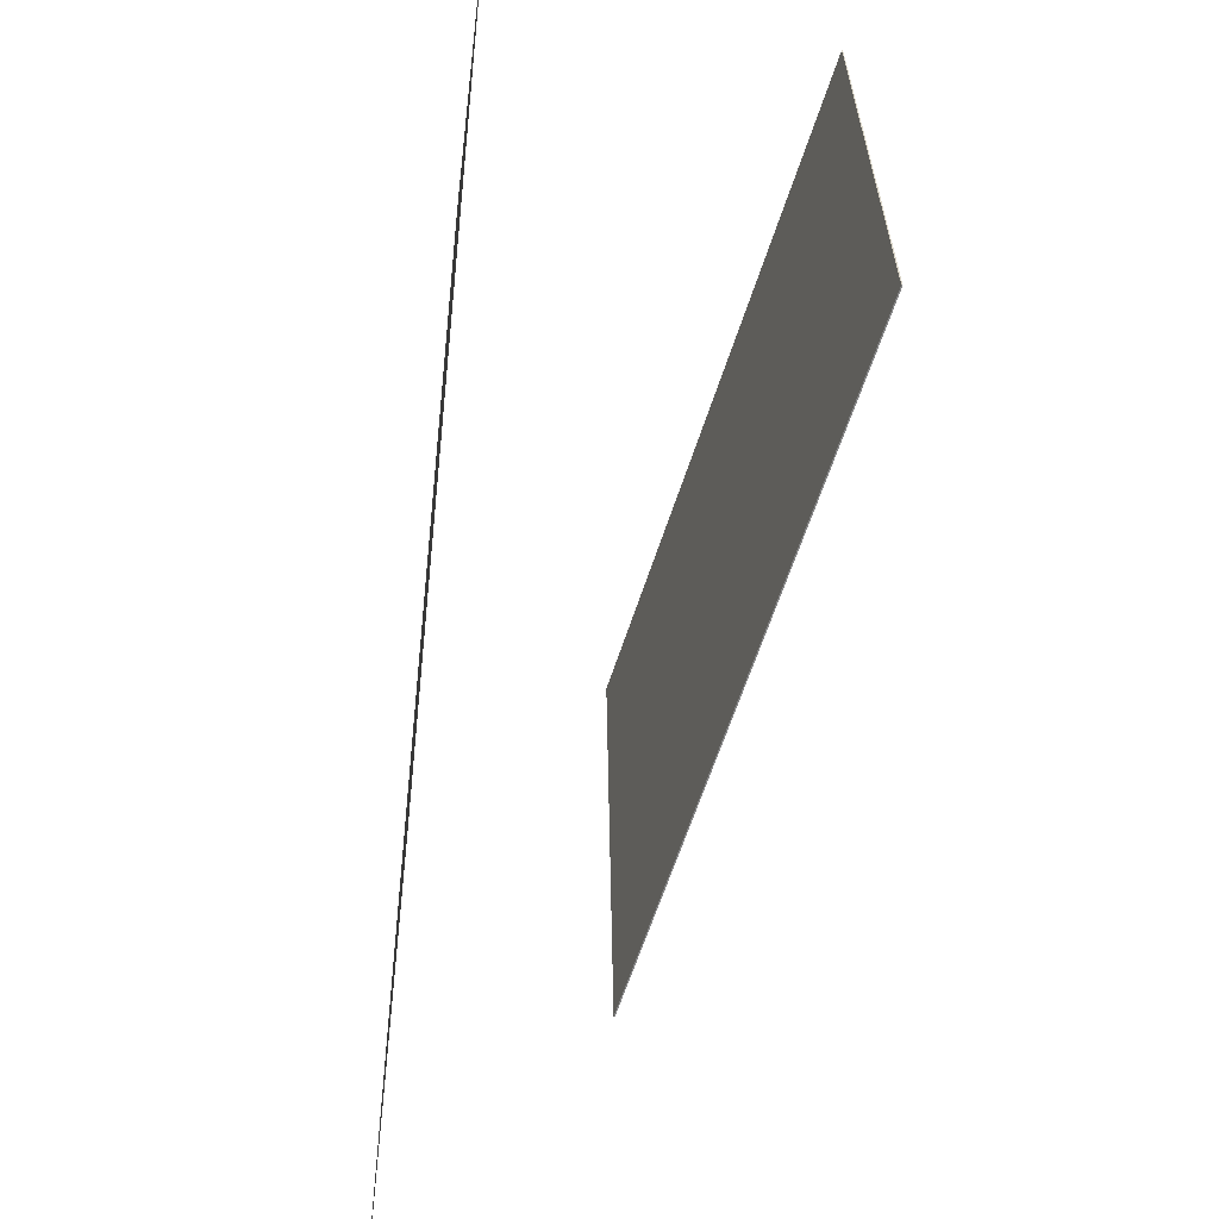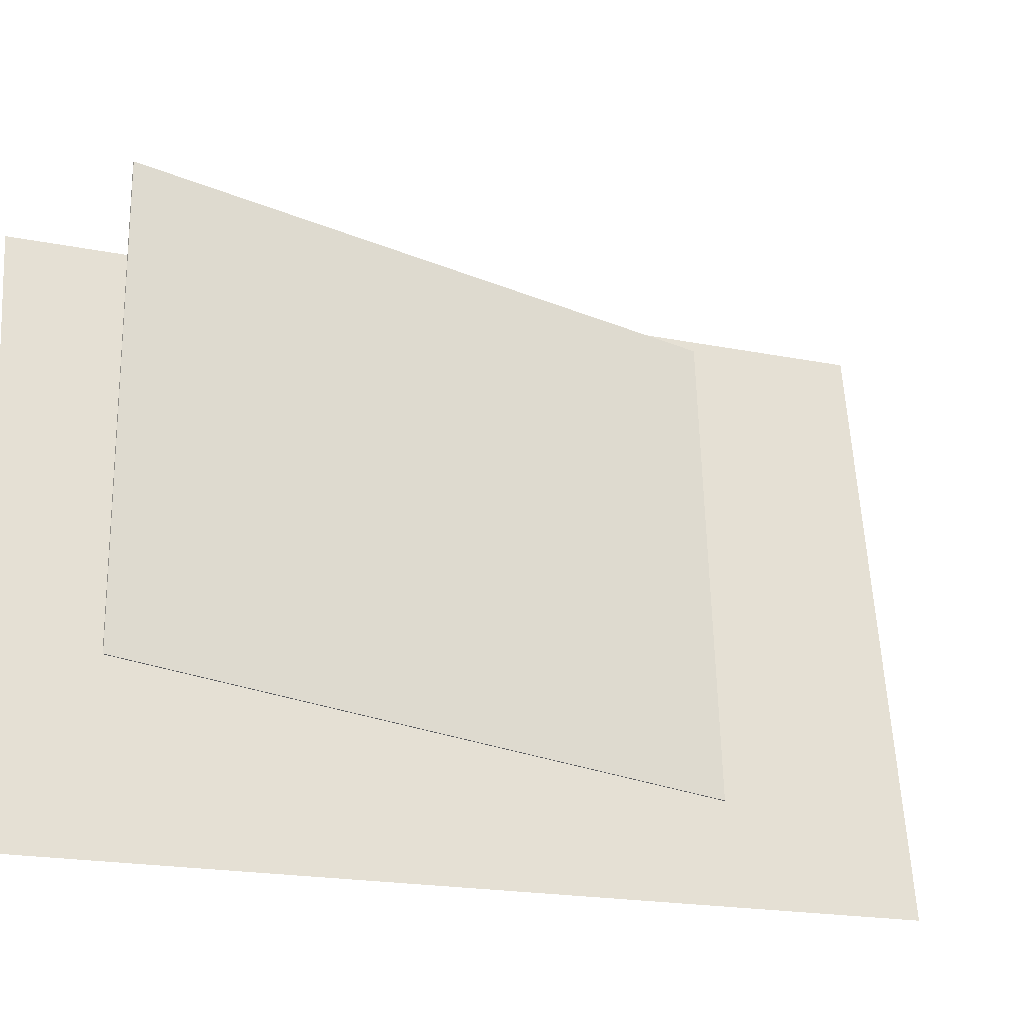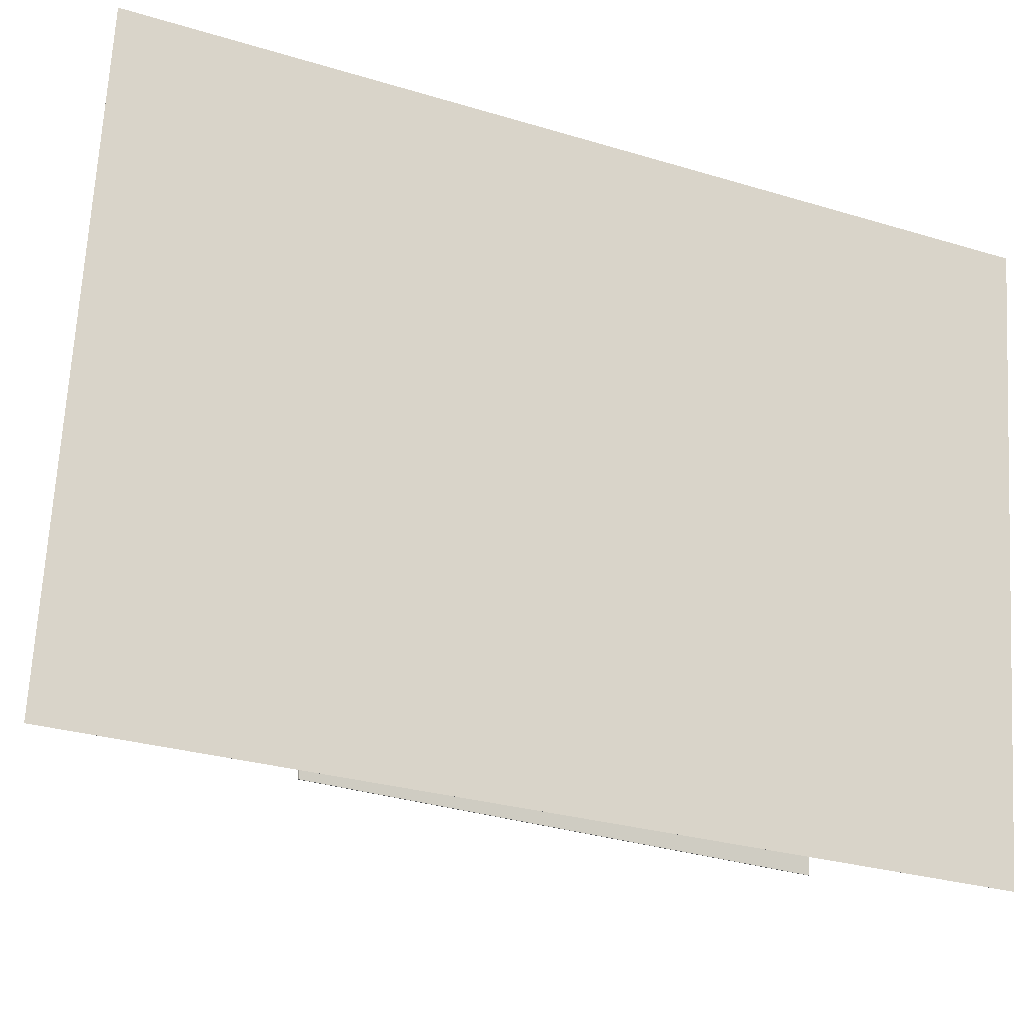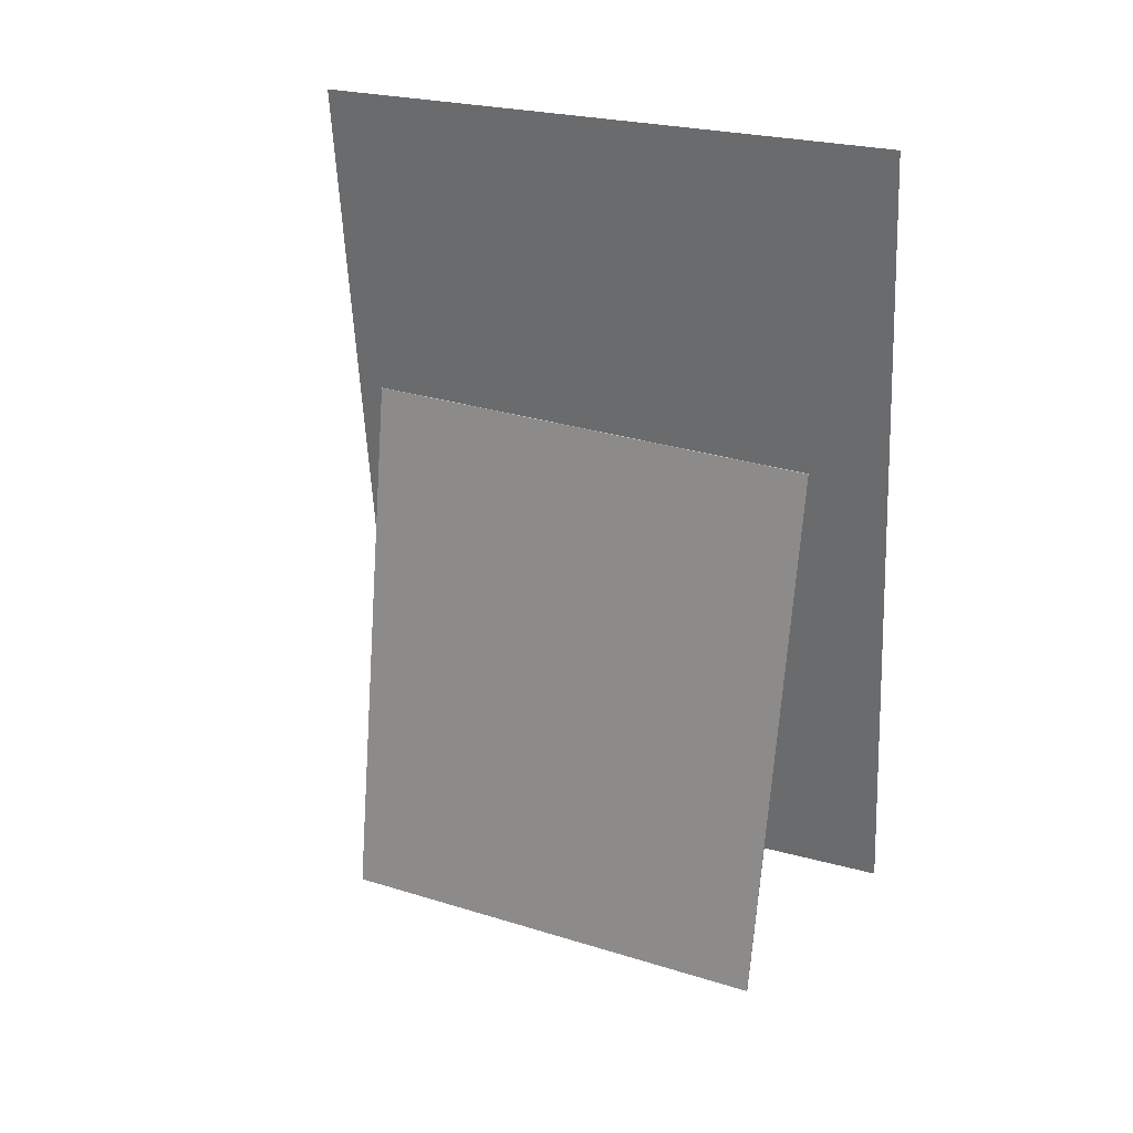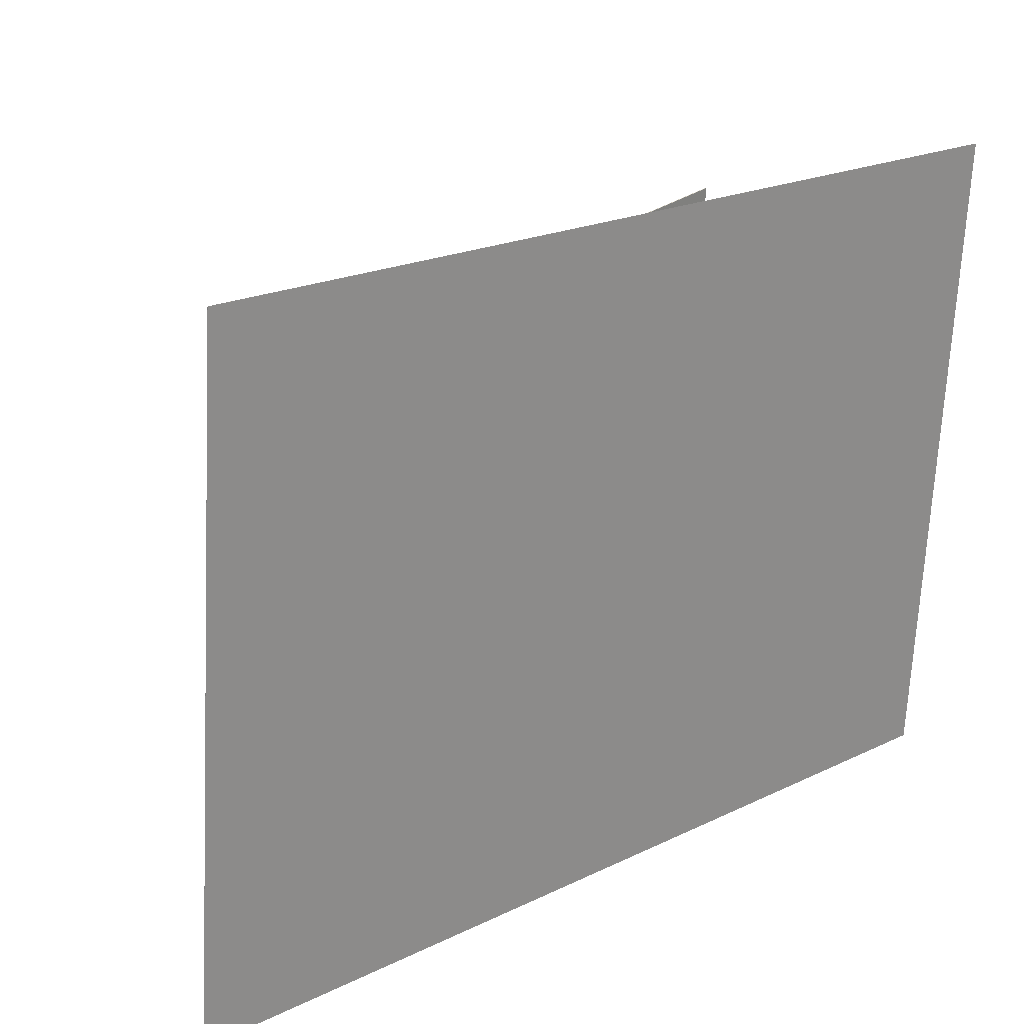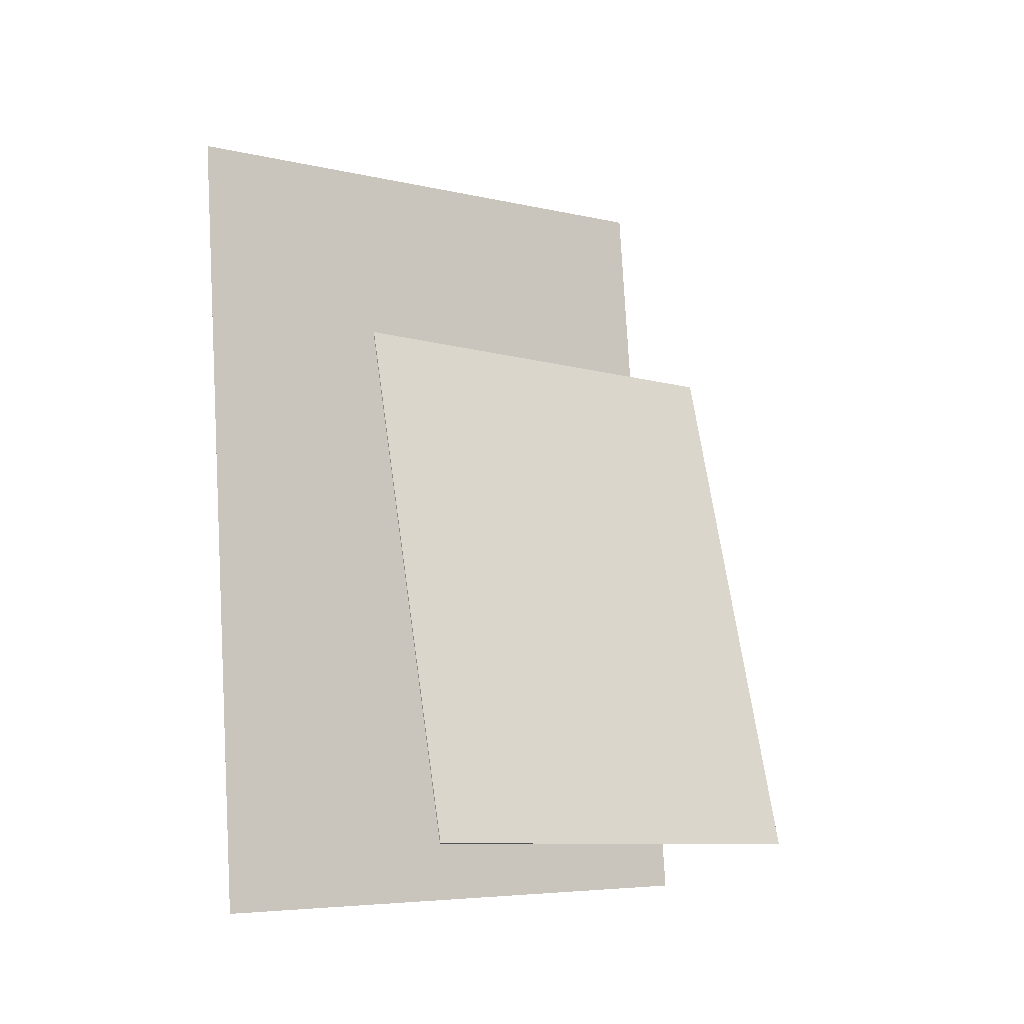
<metadata>
{"format":"obj","ext":"obj","renderer":"f3d","projection":"perspective","resolution":1024,"background":"white","views":[{"elev":-62.6,"azim":-5.1,"up":"+Z"},{"elev":-28.9,"azim":70.3,"up":"+Z"},{"elev":-20.0,"azim":-113.9,"up":"+Z"},{"elev":34.1,"azim":112.8,"up":"+Y"},{"elev":24.0,"azim":-132.2,"up":"+Z"},{"elev":-11.8,"azim":54.2,"up":"+Y"}]}
</metadata>
<code>
v -0.1049 -0.4582 -0.3223
v -0.112 -0.4976 0.3489
v -0.1049 -0.4582 -0.3223
v -0.112 -0.4976 0.3489
v -0.1196 0.5042 -0.266
v -0.1267 0.4648 0.4052
v -0.1196 0.5042 -0.266
v -0.1267 0.4648 0.4052
f 1.0 7.0 5.0
f 1.0 3.0 7.0
f 1.0 4.0 3.0
f 1.0 2.0 4.0
f 3.0 8.0 7.0
f 3.0 4.0 8.0
f 5.0 7.0 8.0
f 5.0 8.0 6.0
f 1.0 5.0 6.0
f 1.0 6.0 2.0
f 2.0 6.0 8.0
f 2.0 8.0 4.0
v 0.196 -0.4121 -0.253
v 0.189 -0.422 0.2503
v 0.05664 0.2082 -0.2427
v 0.04965 0.1983 0.2606
v 0.197 -0.4118 -0.2529
v 0.19 -0.4217 0.2503
v 0.05769 0.2084 -0.2427
v 0.0507 0.1985 0.2606
f 9.0 15.0 13.0
f 9.0 11.0 15.0
f 9.0 12.0 11.0
f 9.0 10.0 12.0
f 11.0 16.0 15.0
f 11.0 12.0 16.0
f 13.0 15.0 16.0
f 13.0 16.0 14.0
f 9.0 13.0 14.0
f 9.0 14.0 10.0
f 10.0 14.0 16.0
f 10.0 16.0 12.0

</code>
